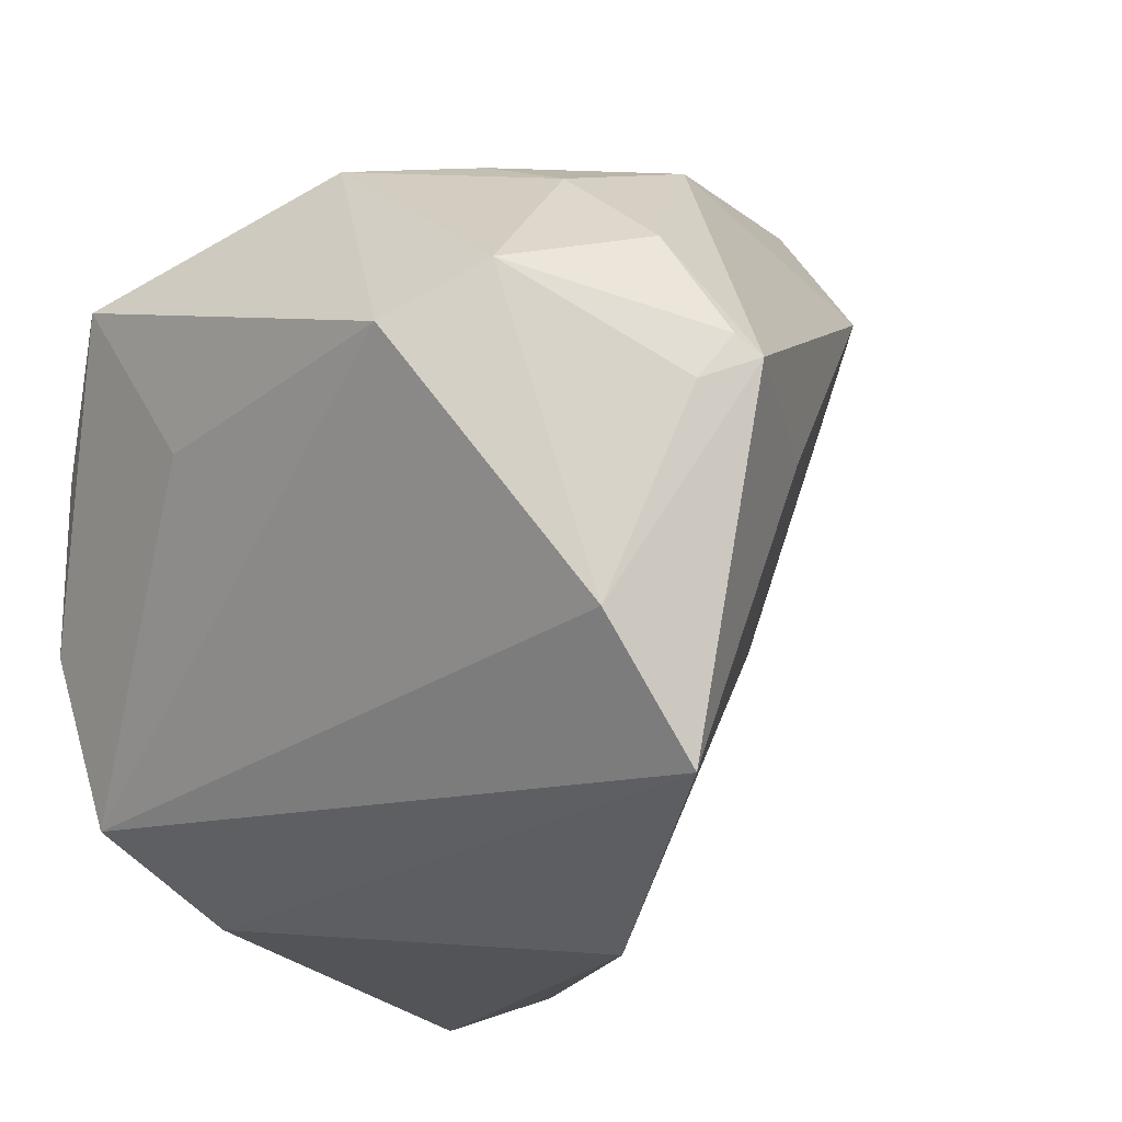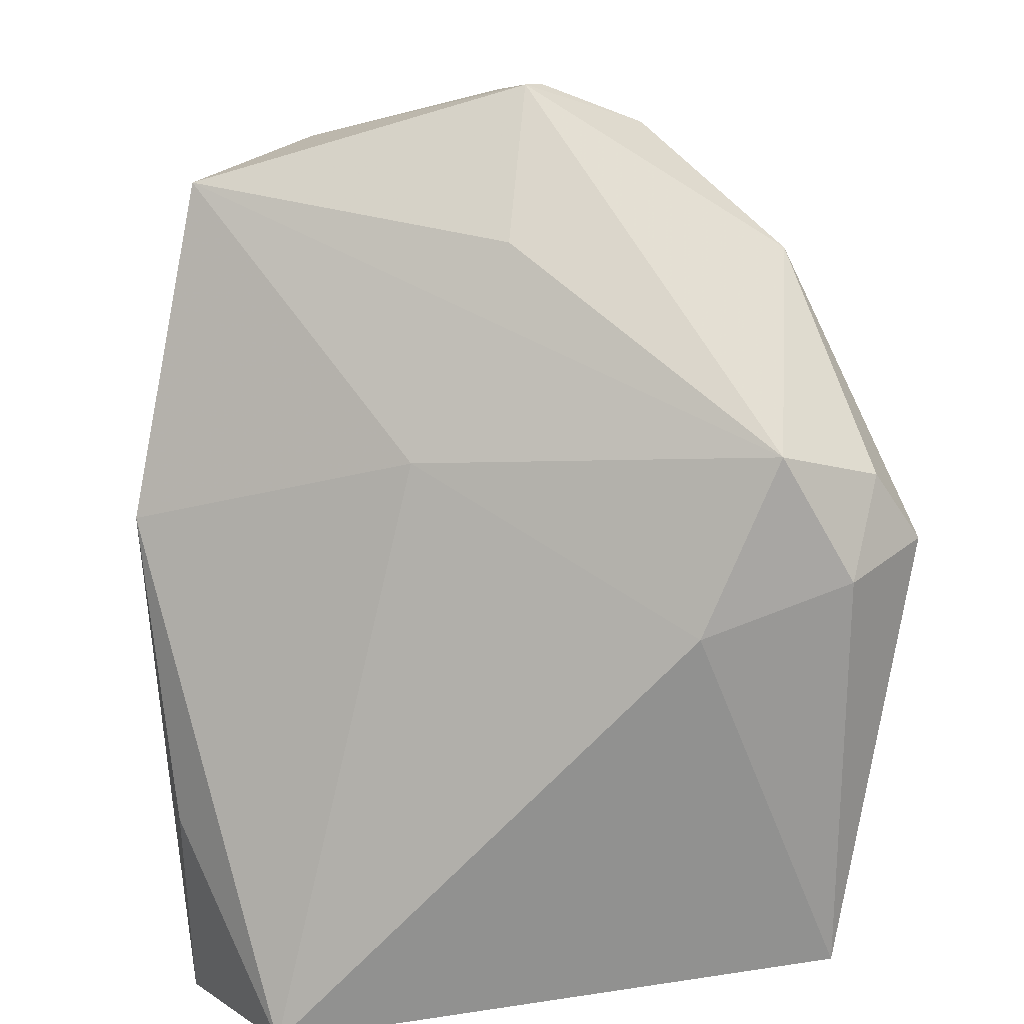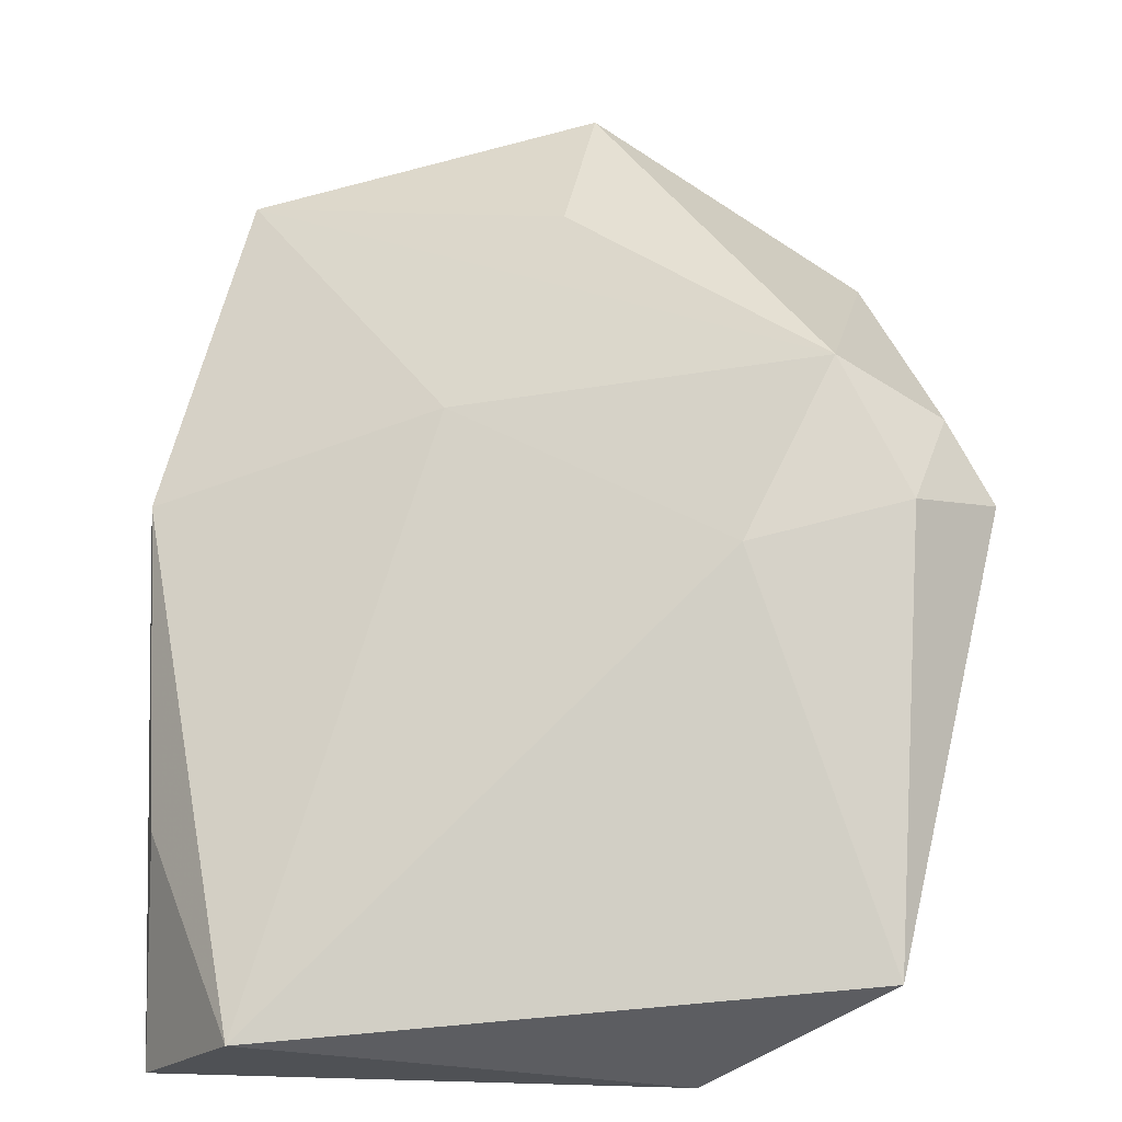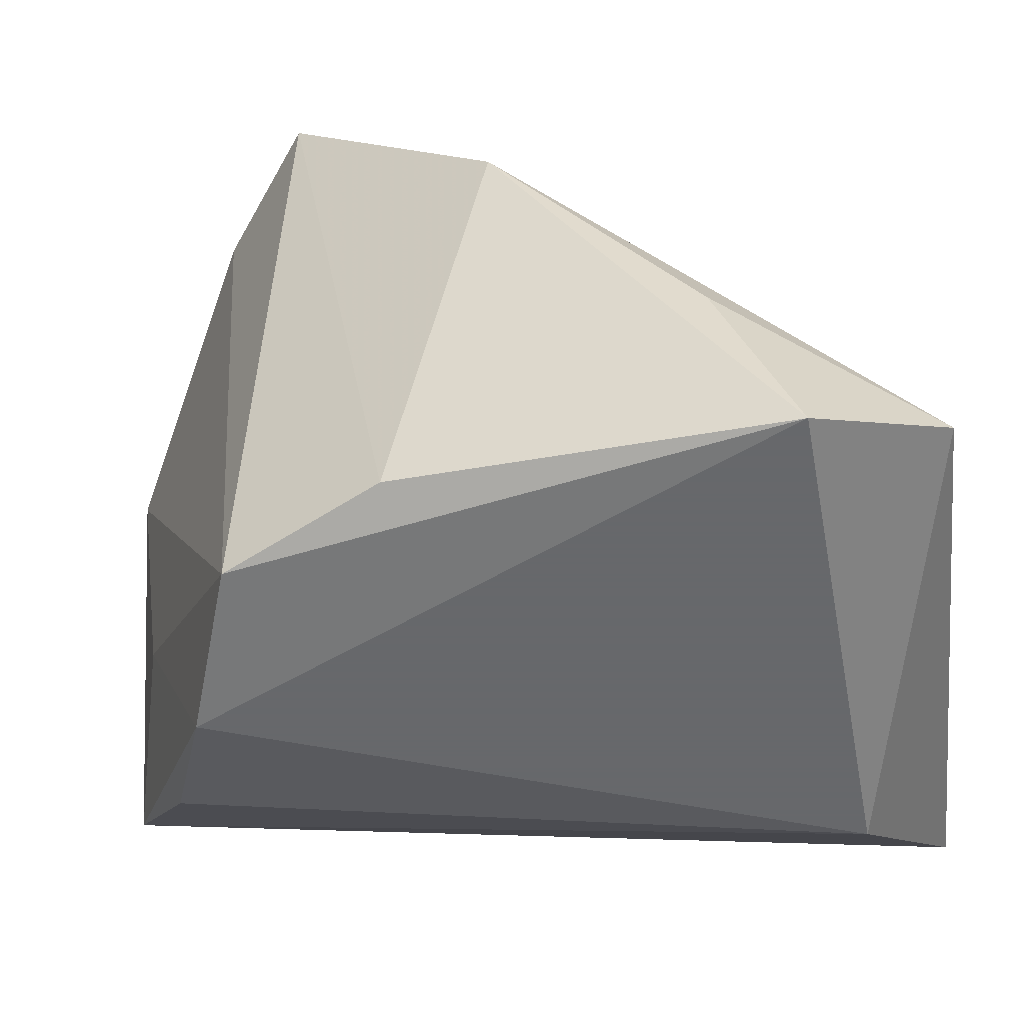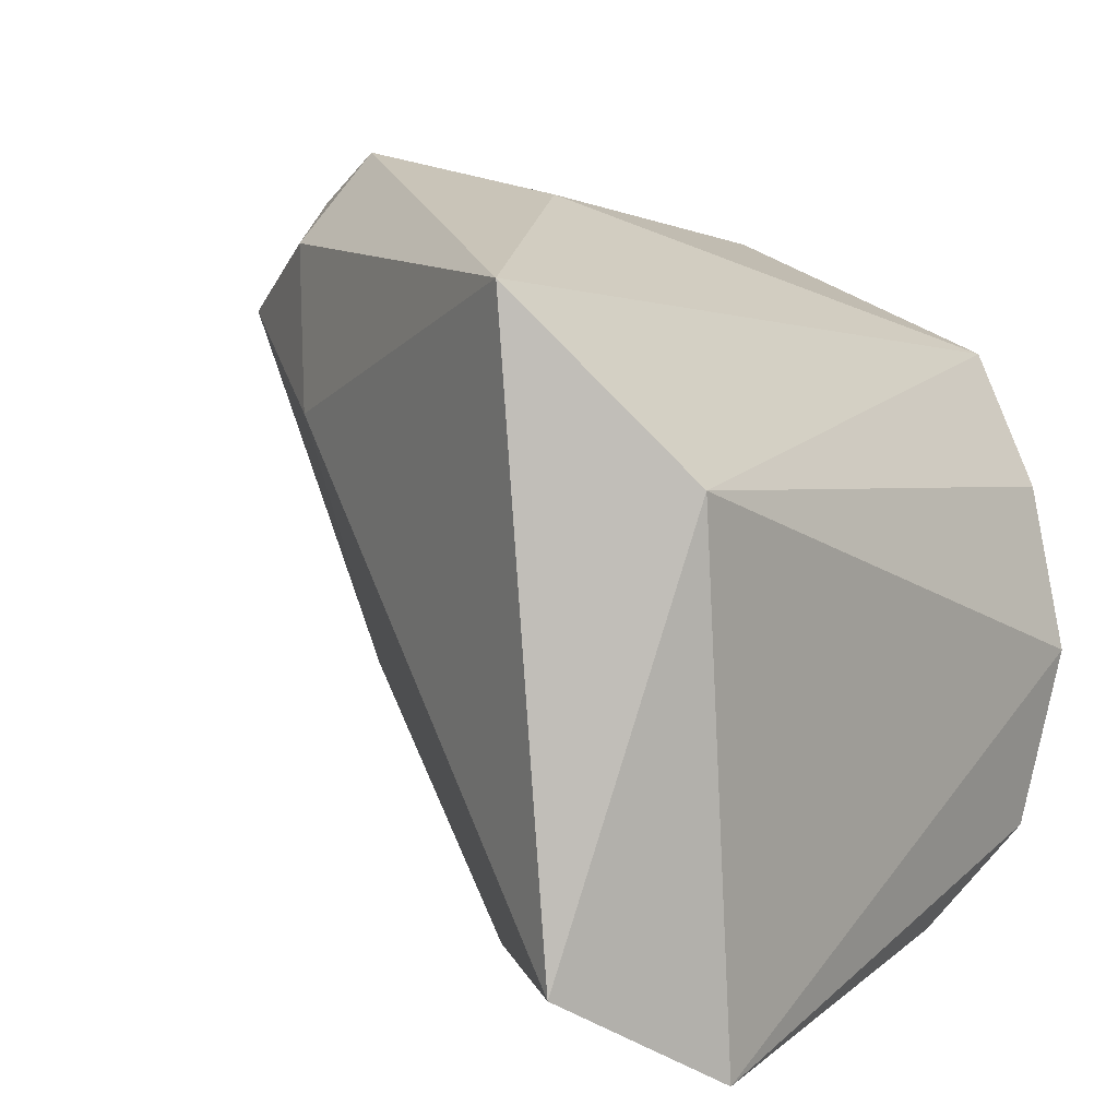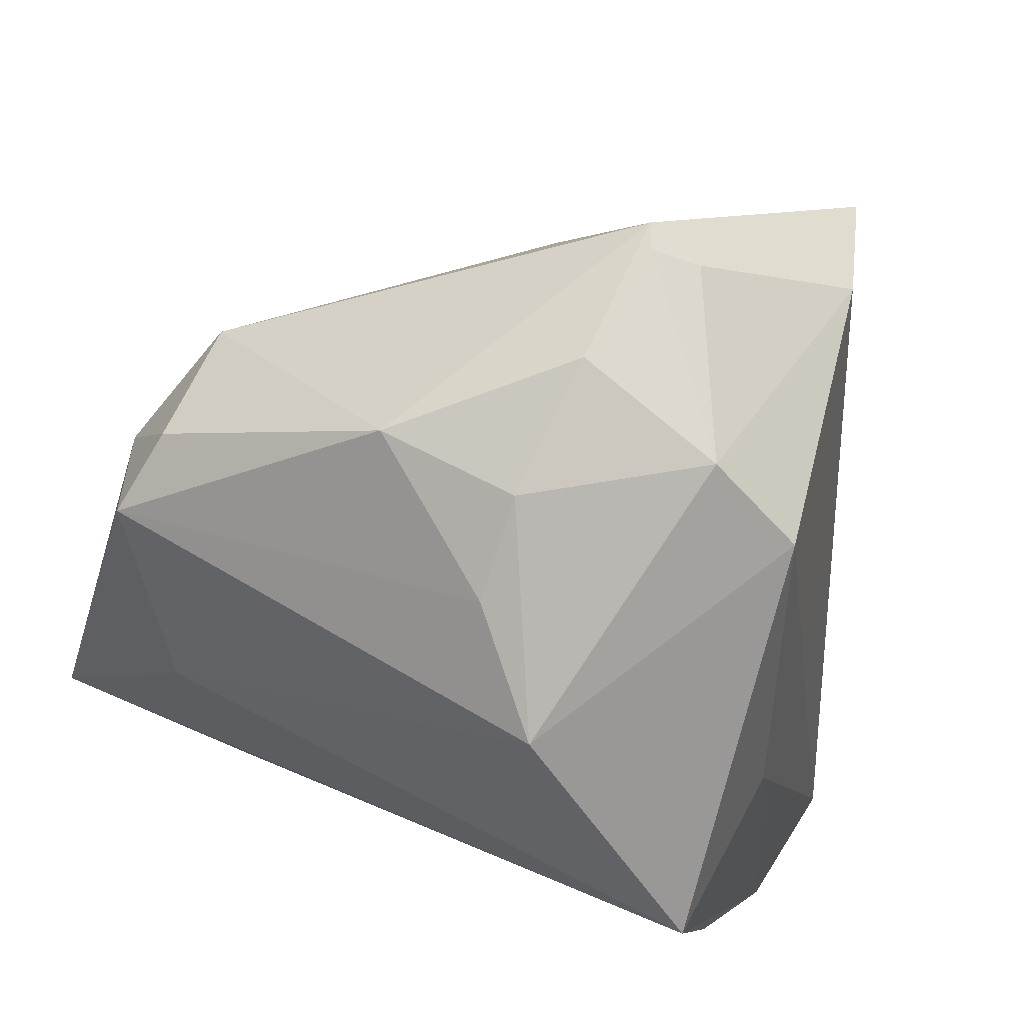
<metadata>
{"format":"obj","ext":"obj","renderer":"f3d","projection":"perspective","resolution":1024,"background":"white","views":[{"elev":-18.6,"azim":129.9,"up":"+Z"},{"elev":47.8,"azim":-96.7,"up":"+Y"},{"elev":14.9,"azim":-91.1,"up":"+Y"},{"elev":-52.3,"azim":-174.1,"up":"+Y"},{"elev":6.9,"azim":-52.6,"up":"+Z"},{"elev":28.4,"azim":43.4,"up":"+Y"}]}
</metadata>
<code>
v 0.0266 0.02129 0.03476
v -0.01004 0.02778 -0.01241
v 0.04179 0.03563 0.01476
v -0.01811 0.02791 0.0405
v -0.02067 0.01909 0.04589
v -0.02907 0.02206 0.03613
v -0.02135 0.03563 0.0284
v -0.003266 0.01517 -0.0452
v -0.0325 0.01851 0.01814
v 0.0346 0.007314 0.03567
v 0.02353 0.05478 0.00483
v 0.02583 -0.03664 -0.02918
v 0.04258 -0.008628 0.004563
v 0.02856 0.05039 0.002199
v 0.04799 0.02576 0.00854
v -0.05062 -0.02217 0.03329
v -0.05062 -0.02812 -0.03383
v 0.005956 0.0462 0.0008506
v -0.01771 -0.003674 0.04125
v 0.0223 0.04484 -0.03489
v 0.0119 0.03657 0.03477
v 0.03755 -0.03116 0.007978
v 0.02719 0.04488 0.01944
v -0.03501 -0.03829 -0.04401
v -0.03978 -0.03829 0.01379
v 0.03181 -0.03829 -0.009795
v -0.02651 -0.0145 -0.04355
v 0.02699 0.03229 0.02984
v 0.008192 -0.03483 -0.03794
v 0.03292 0.04185 -0.02023
v 0.04603 -0.01907 0.02264
v 0.02572 0.05291 0.00713
f 26 25 24
f 17 24 25
f 26 24 12
f 7 20 2
f 24 17 27
f 22 25 26
f 26 31 22
f 22 31 25
f 10 5 19
f 19 31 10
f 21 11 7
f 30 12 20
f 20 11 30
f 10 31 15
f 12 30 15
f 8 27 17
f 24 27 8
f 8 2 20
f 17 2 8
f 9 6 7
f 7 2 9
f 9 2 17
f 25 31 16
f 31 19 16
f 16 19 5
f 5 6 16
f 16 17 25
f 16 9 17
f 6 9 16
f 18 20 7
f 7 11 18
f 18 11 20
f 4 21 7
f 5 21 4
f 7 6 4
f 4 6 5
f 32 11 23
f 11 21 23
f 14 11 32
f 14 30 11
f 12 15 13
f 13 15 31
f 26 12 13
f 13 31 26
f 20 12 29
f 29 8 20
f 29 12 24
f 24 8 29
f 1 5 10
f 1 21 5
f 10 15 3
f 32 23 3
f 3 14 32
f 3 15 30
f 30 14 3
f 28 1 10
f 10 3 28
f 28 3 23
f 28 23 21
f 21 1 28

</code>
